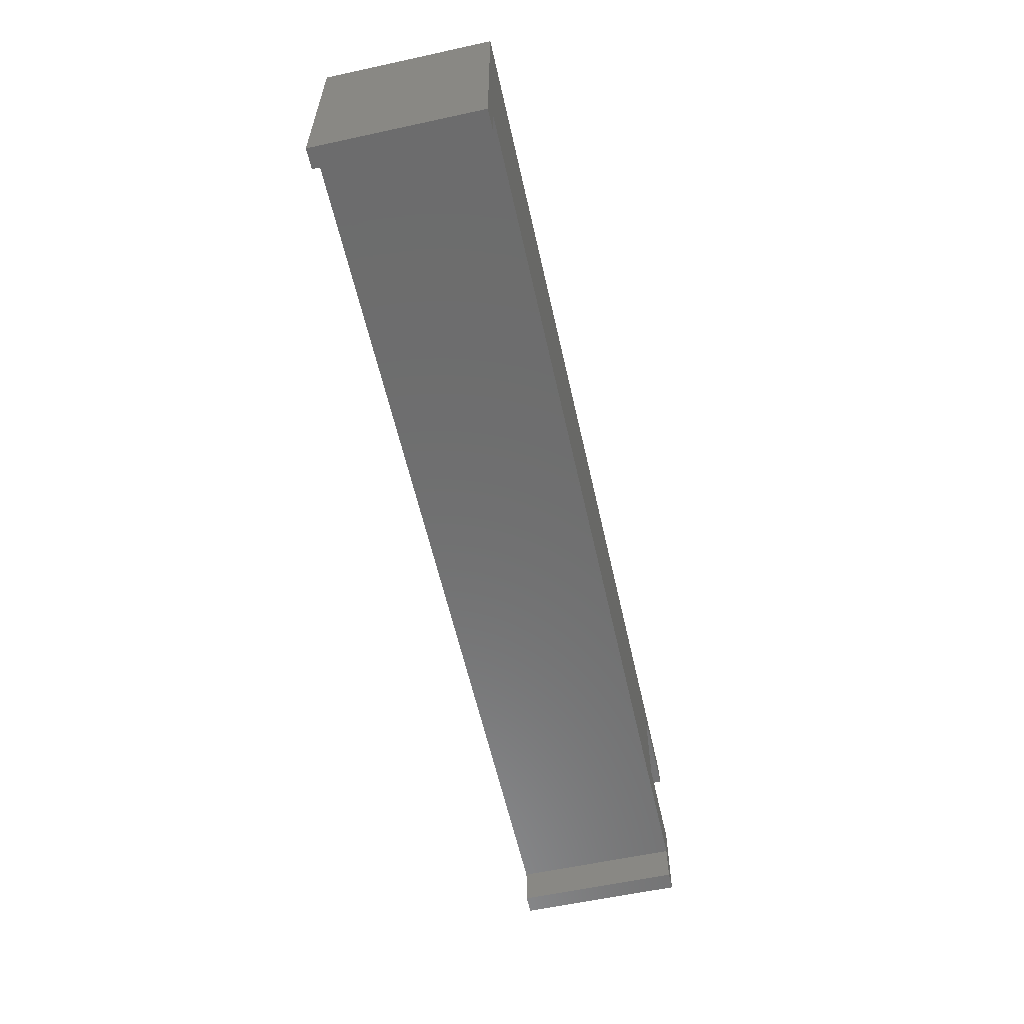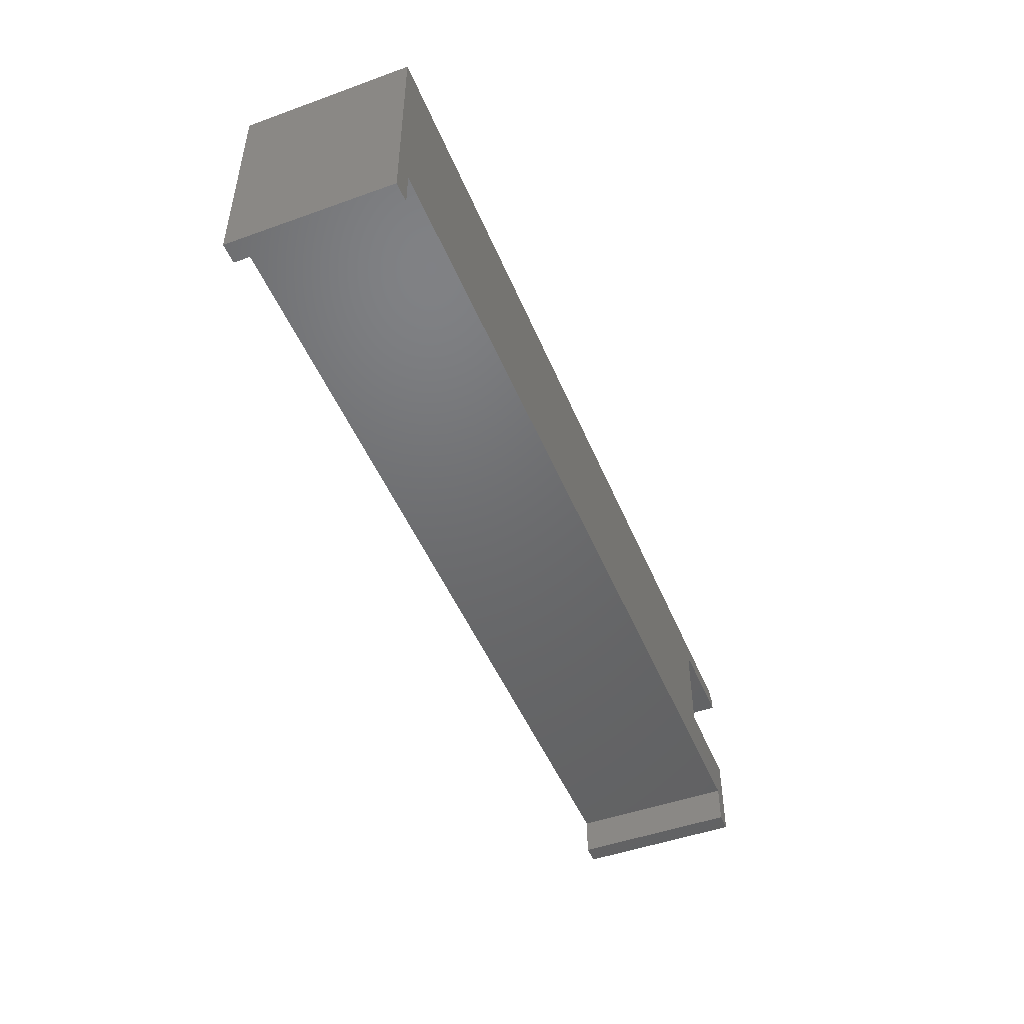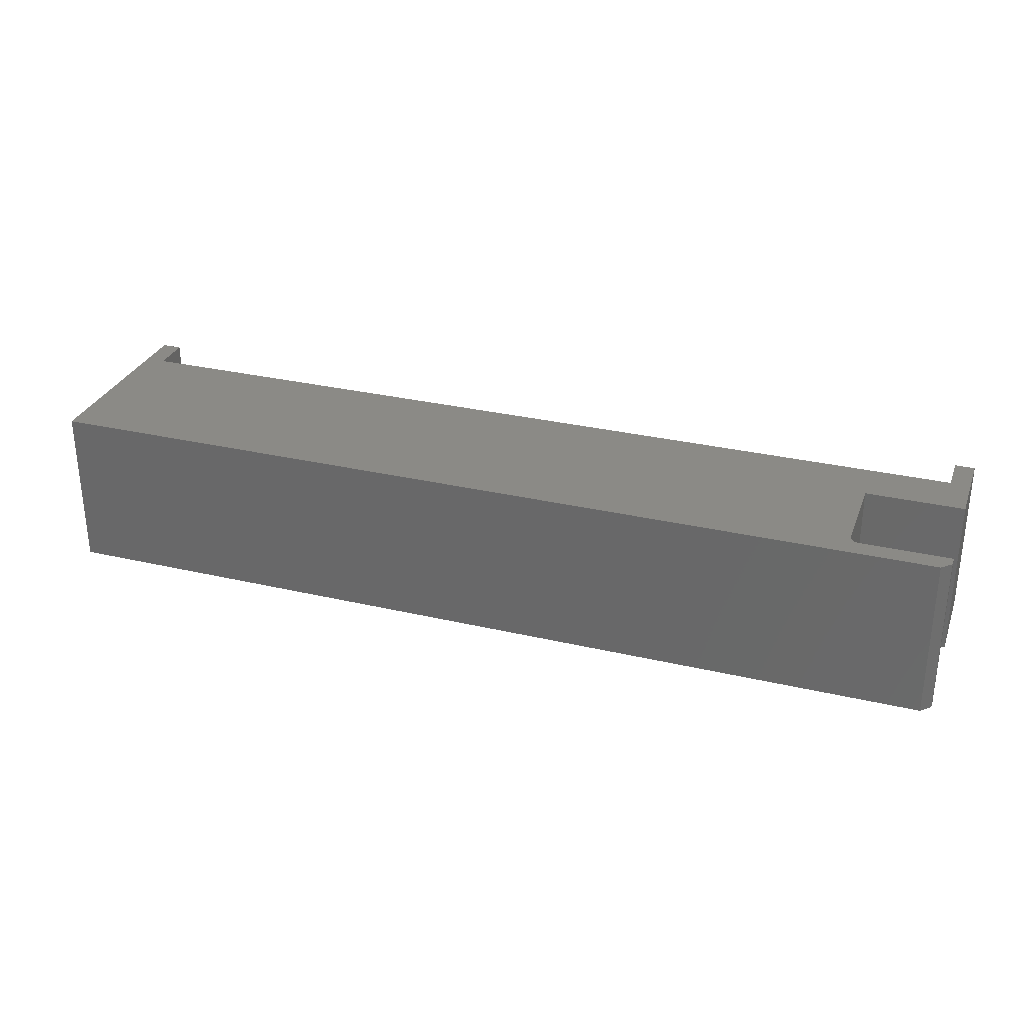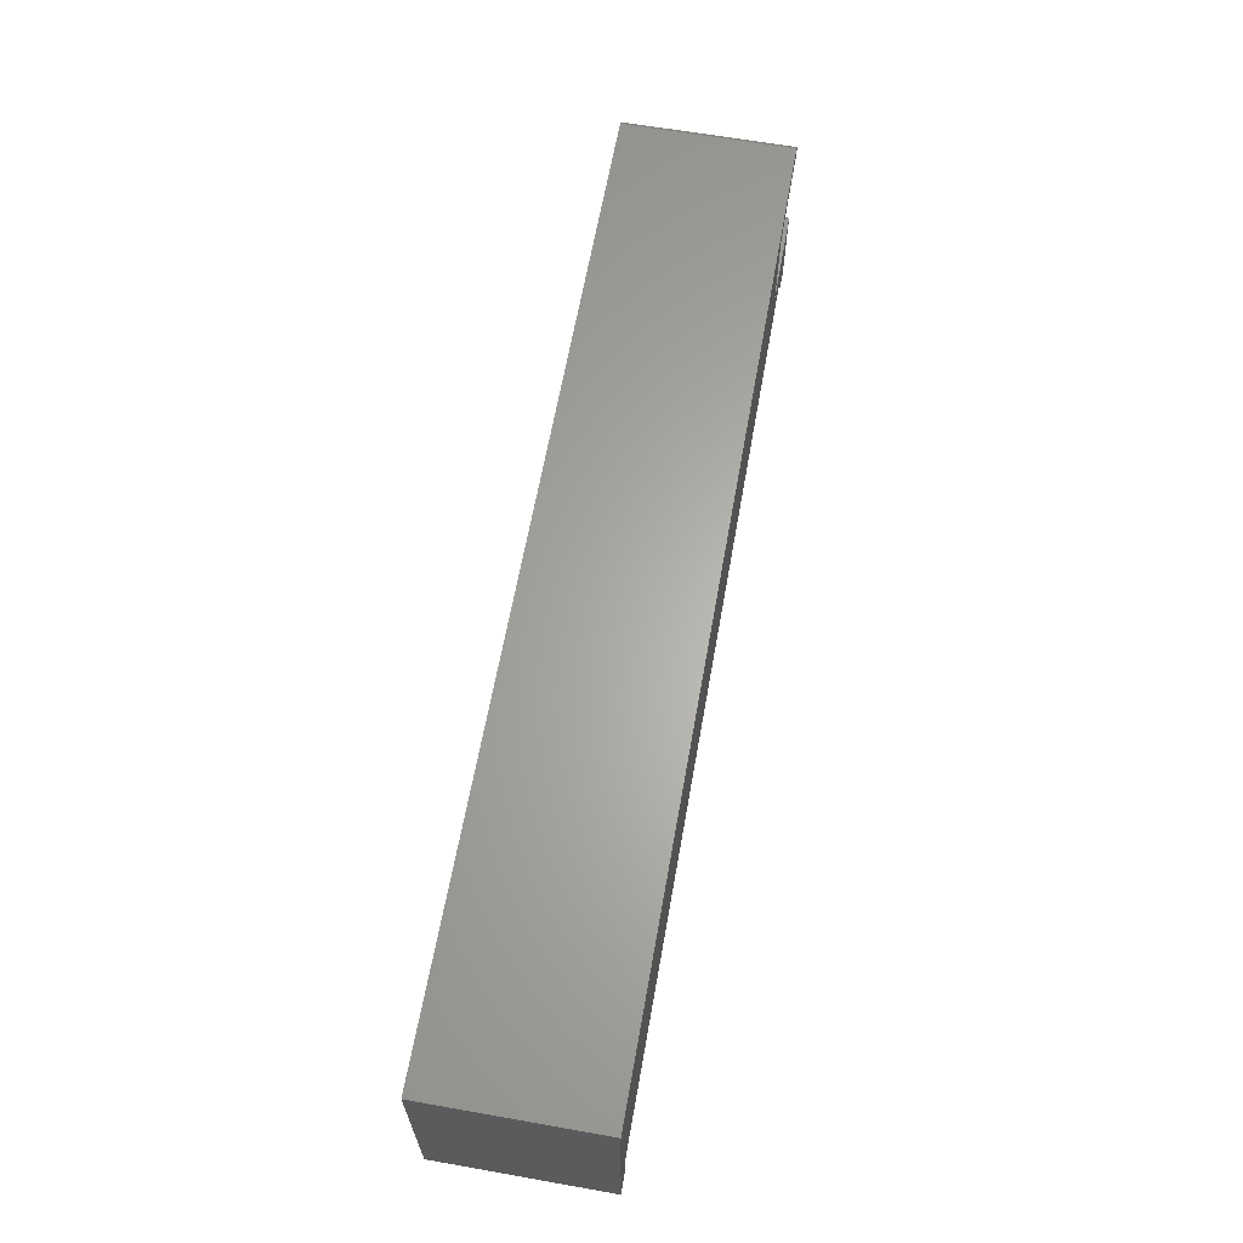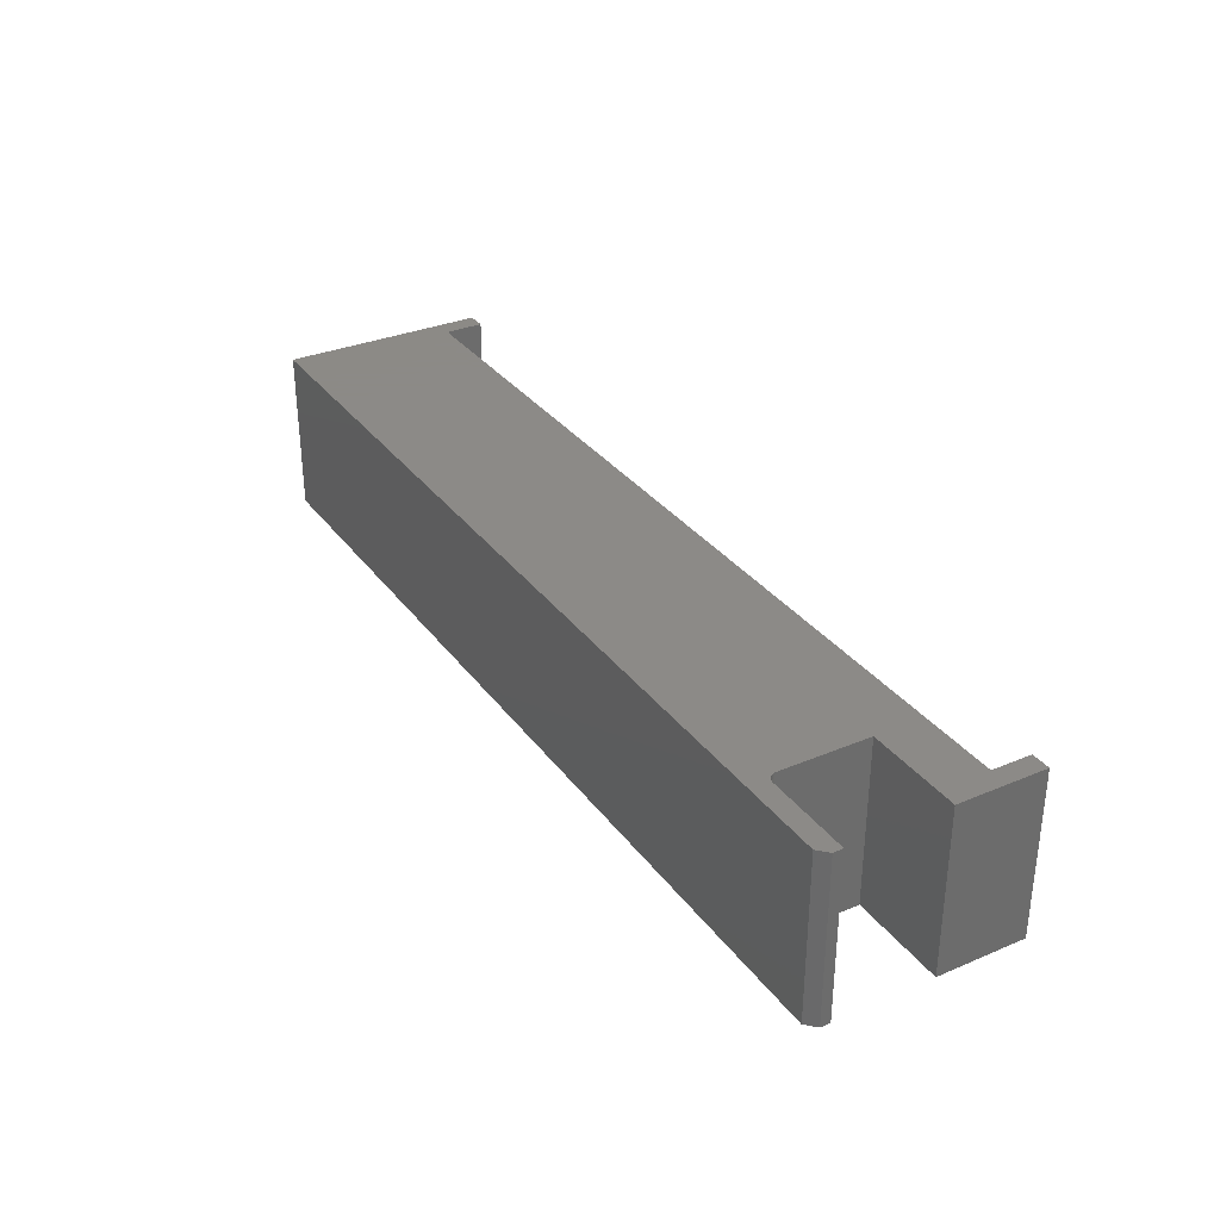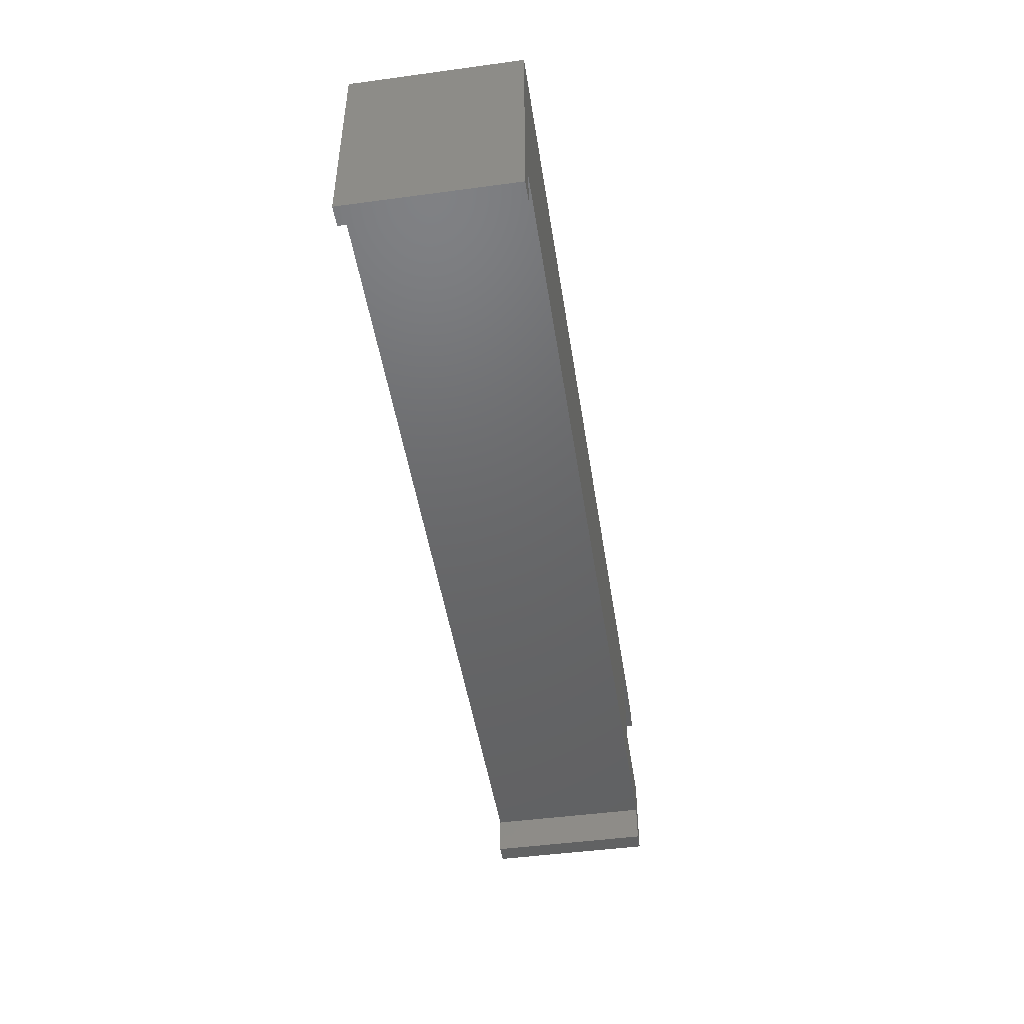
<metadata>
{"format":"stl","ext":"stl","renderer":"f3d","projection":"perspective","resolution":1024,"background":"white","views":[{"elev":-59.0,"azim":-77.4,"up":"+Z"},{"elev":-48.3,"azim":-68.1,"up":"+Z"},{"elev":30.2,"azim":18.8,"up":"+Y"},{"elev":63.8,"azim":-79.9,"up":"+Z"},{"elev":32.2,"azim":59.6,"up":"+Y"},{"elev":-47.1,"azim":-81.3,"up":"+Z"}]}
</metadata>
<code>
# stl→obj: 42 verts, 80 faces
v 0.01579 0 0.03158
v 0.01579 0 -9.668e-19
v 0 0 0
v 0.6711 0 0.1422
v 0.6711 0 0.07105
v 0.75 0 0.07105
v 0.7342 0 0.03158
v 1.015e-17 0 0.1658
v 0.7422 0 0.1658
v 0.75 0 0.158
v 0.75 0 0.15
v 0.6789 0 0.15
v 0.6773 0 0.1498
v 0.6759 0 0.1494
v 0.6745 0 0.1487
v 0.6733 0 0.1477
v 0.6724 0 0.1465
v 0.6716 0 0.1452
v 0.6712 0 0.1437
v 0.7342 0 -4.496e-17
v 0.75 0 -4.592e-17
v 0 -0.1328 0
v 0.01579 -0.1328 -9.668e-19
v 0.01579 -0.1328 0.03158
v 0.7342 -0.1328 0.03158
v 0.75 -0.1328 0.07105
v 0.6711 -0.1328 0.07105
v 0.6711 -0.1328 0.1422
v 1.015e-17 -0.1328 0.1658
v 0.6712 -0.1328 0.1437
v 0.6716 -0.1328 0.1452
v 0.6724 -0.1328 0.1465
v 0.6733 -0.1328 0.1477
v 0.6745 -0.1328 0.1487
v 0.6759 -0.1328 0.1494
v 0.6773 -0.1328 0.1498
v 0.6789 -0.1328 0.15
v 0.75 -0.1328 0.15
v 0.75 -0.1328 0.158
v 0.7422 -0.1328 0.1658
v 0.7342 -0.1328 -4.496e-17
v 0.75 -0.1328 -4.592e-17
f 1 2 3
f 1 4 5
f 1 5 6
f 1 6 7
f 8 9 10
f 8 10 11
f 8 11 12
f 8 12 13
f 8 13 14
f 8 14 15
f 8 15 16
f 8 16 17
f 8 17 18
f 8 18 19
f 8 19 4
f 8 4 1
f 8 1 3
f 20 7 21
f 21 7 6
f 22 23 24
f 24 25 26
f 24 26 27
f 24 27 28
f 29 22 24
f 29 24 28
f 29 28 30
f 29 30 31
f 29 31 32
f 29 32 33
f 29 33 34
f 29 34 35
f 29 35 36
f 29 36 37
f 29 37 38
f 29 38 39
f 29 39 40
f 41 42 25
f 25 42 26
f 40 9 29
f 29 9 8
f 38 11 39
f 39 11 10
f 10 9 39
f 39 9 40
f 12 11 37
f 37 11 38
f 5 4 27
f 27 4 28
f 16 32 17
f 17 32 31
f 17 31 18
f 18 31 30
f 18 30 19
f 19 30 28
f 19 28 4
f 32 16 33
f 33 16 15
f 33 15 34
f 34 15 14
f 34 14 35
f 35 14 13
f 35 13 36
f 36 13 12
f 36 12 37
f 29 8 22
f 22 8 3
f 6 5 26
f 26 5 27
f 42 21 26
f 26 21 6
f 41 20 42
f 42 20 21
f 7 20 25
f 25 20 41
f 24 1 25
f 25 1 7
f 2 1 23
f 23 1 24
f 22 3 23
f 23 3 2

</code>
